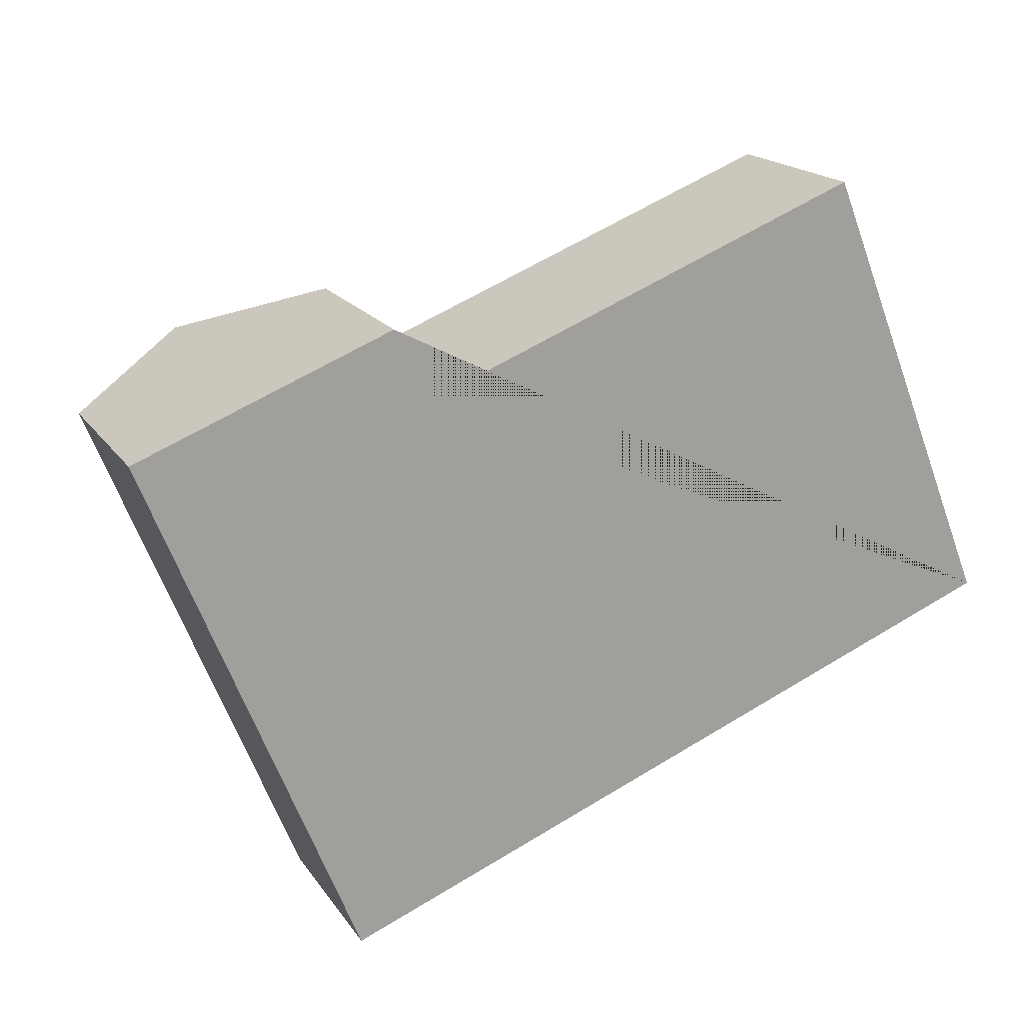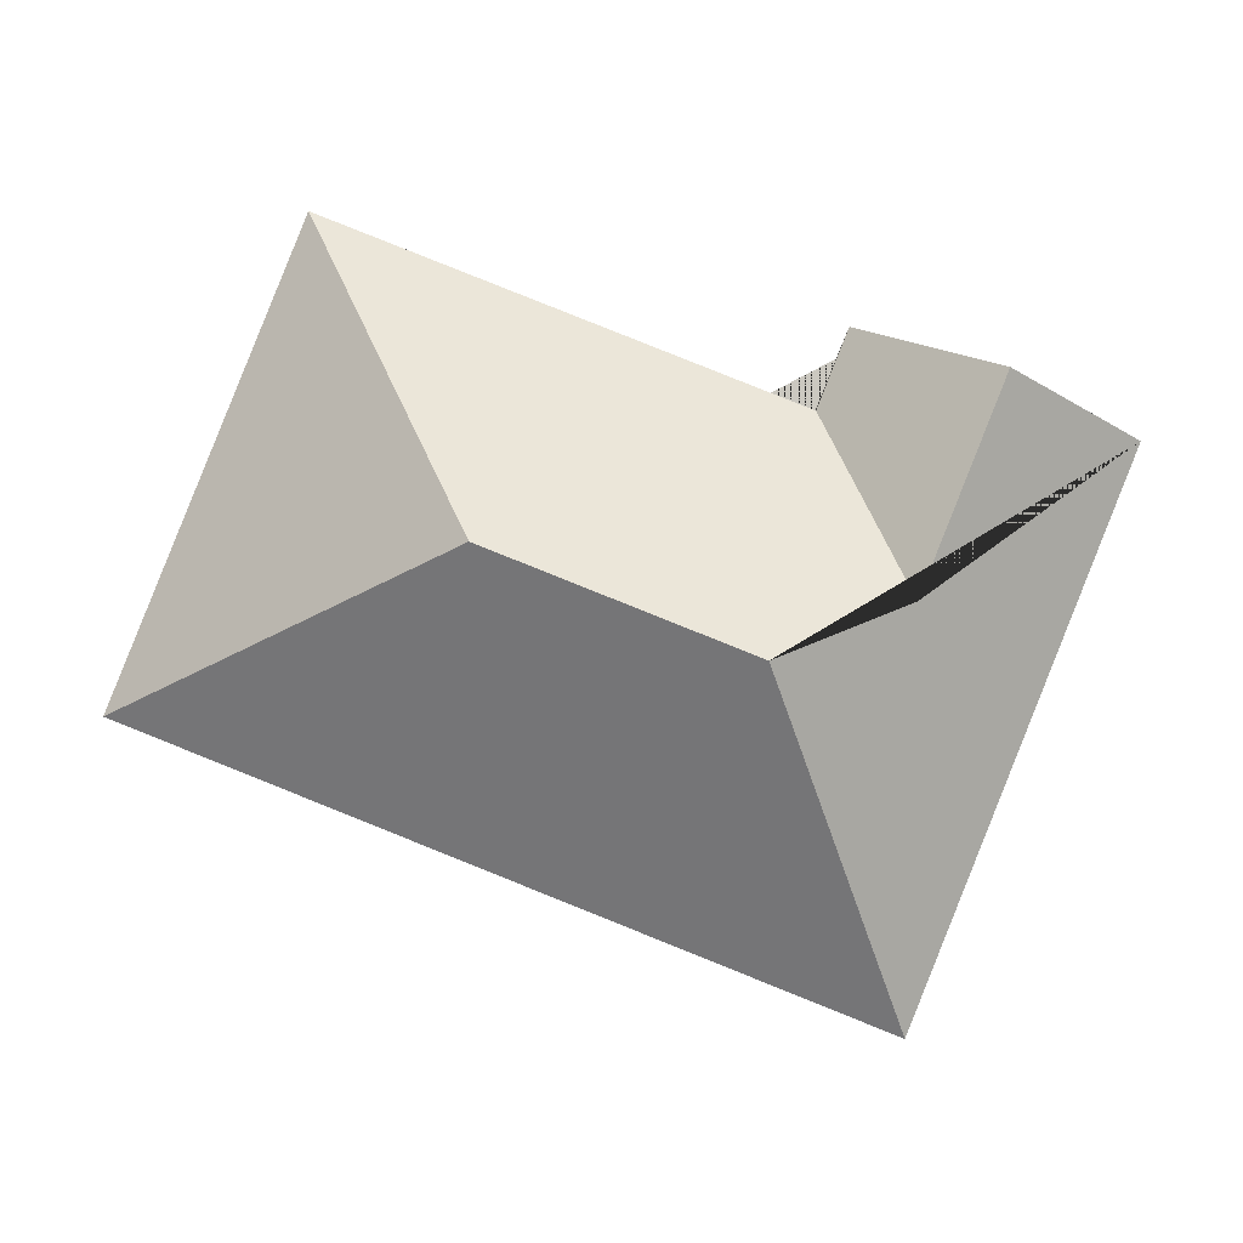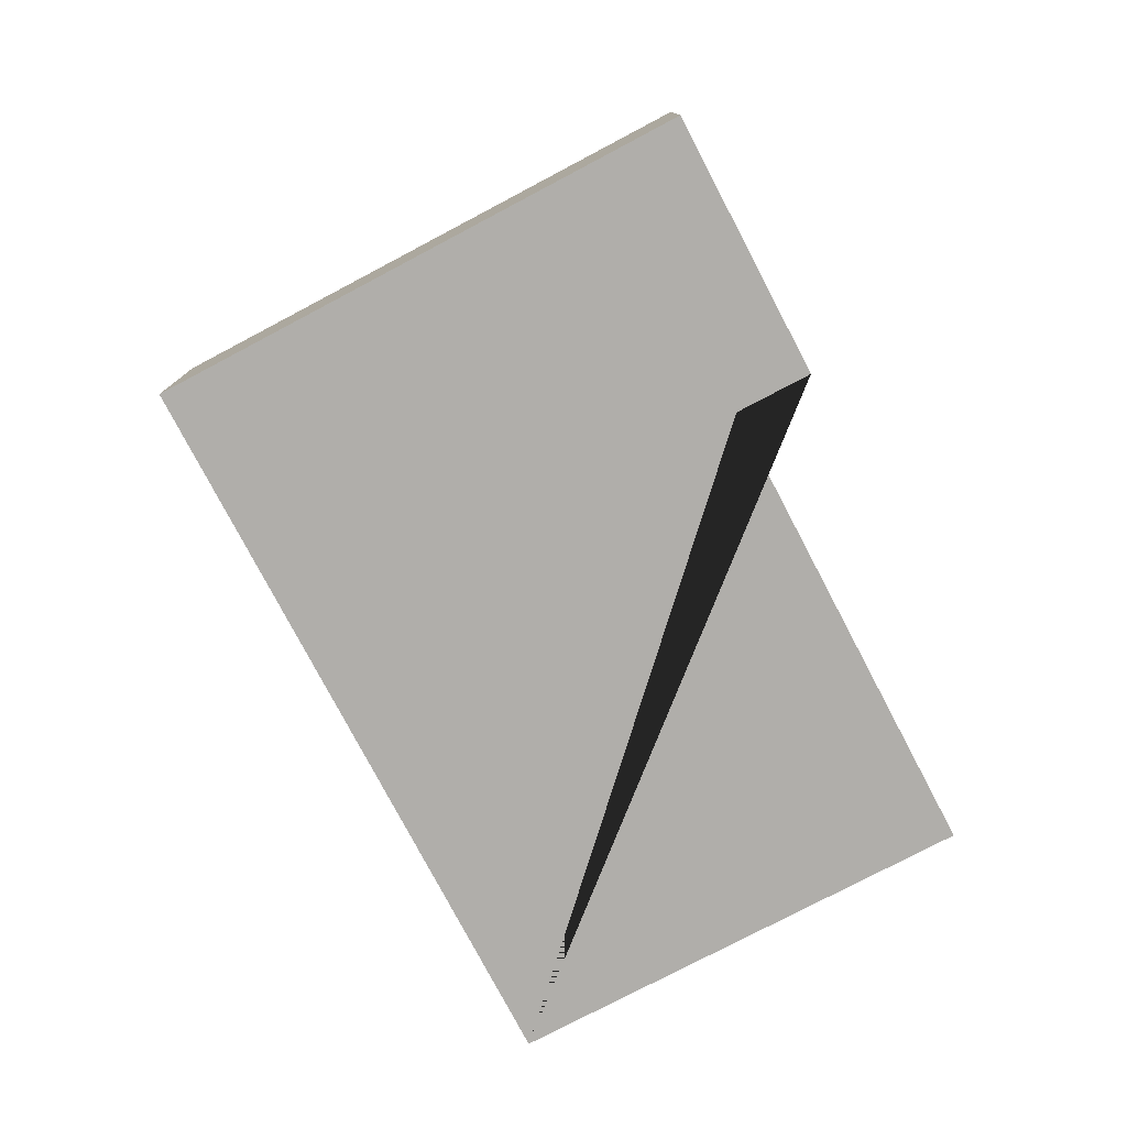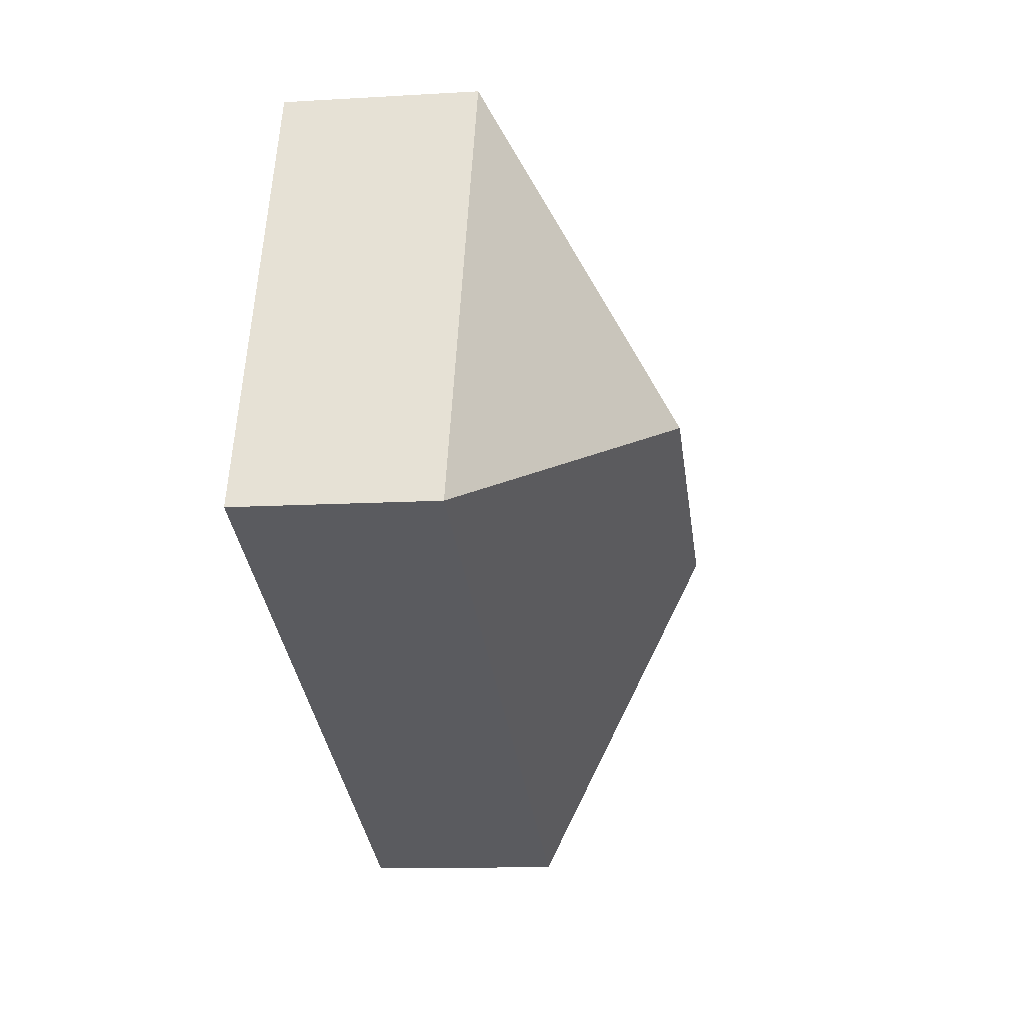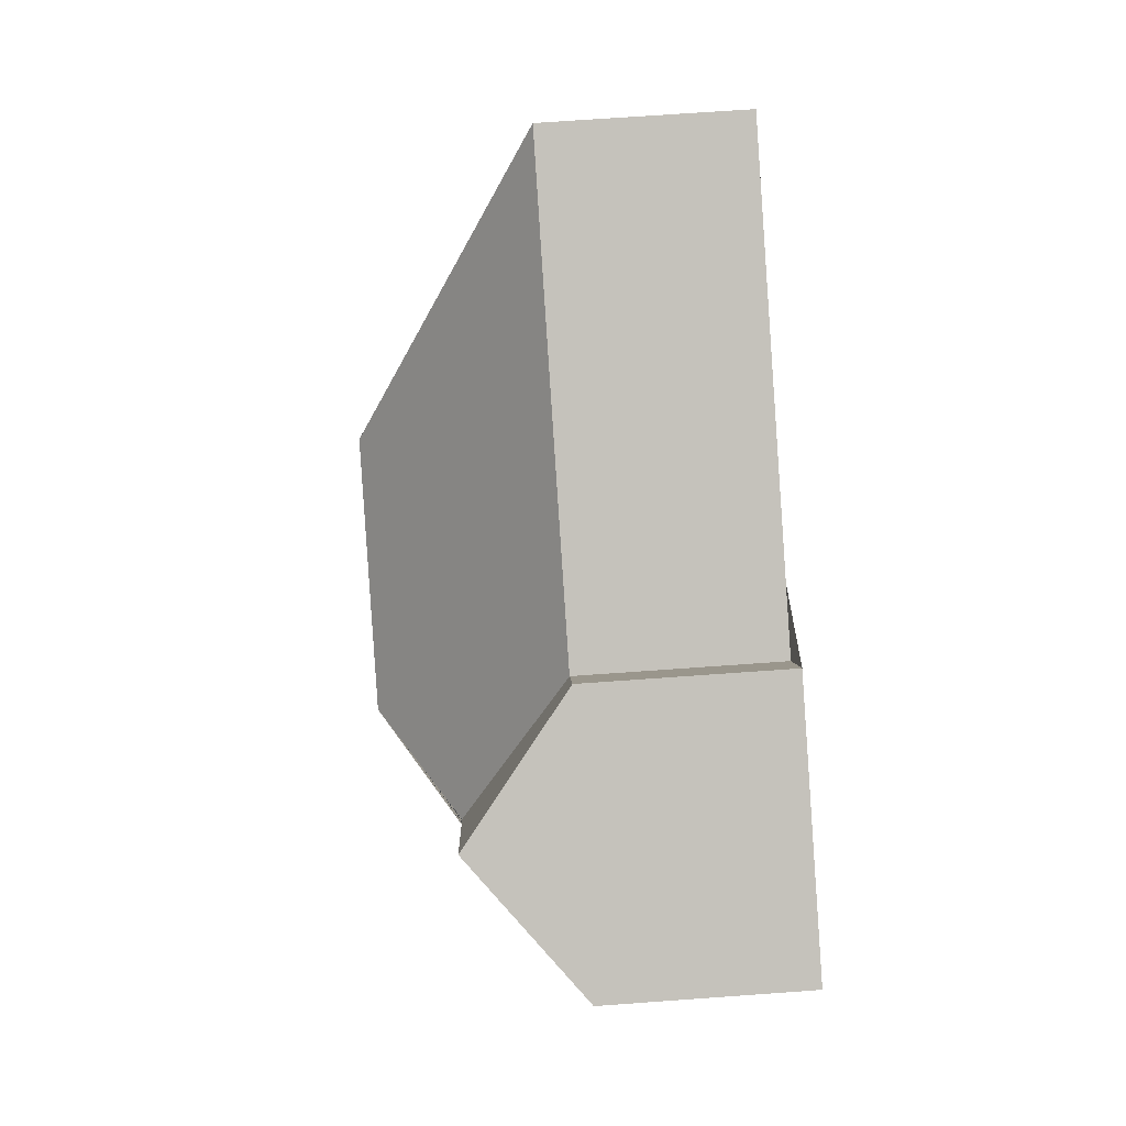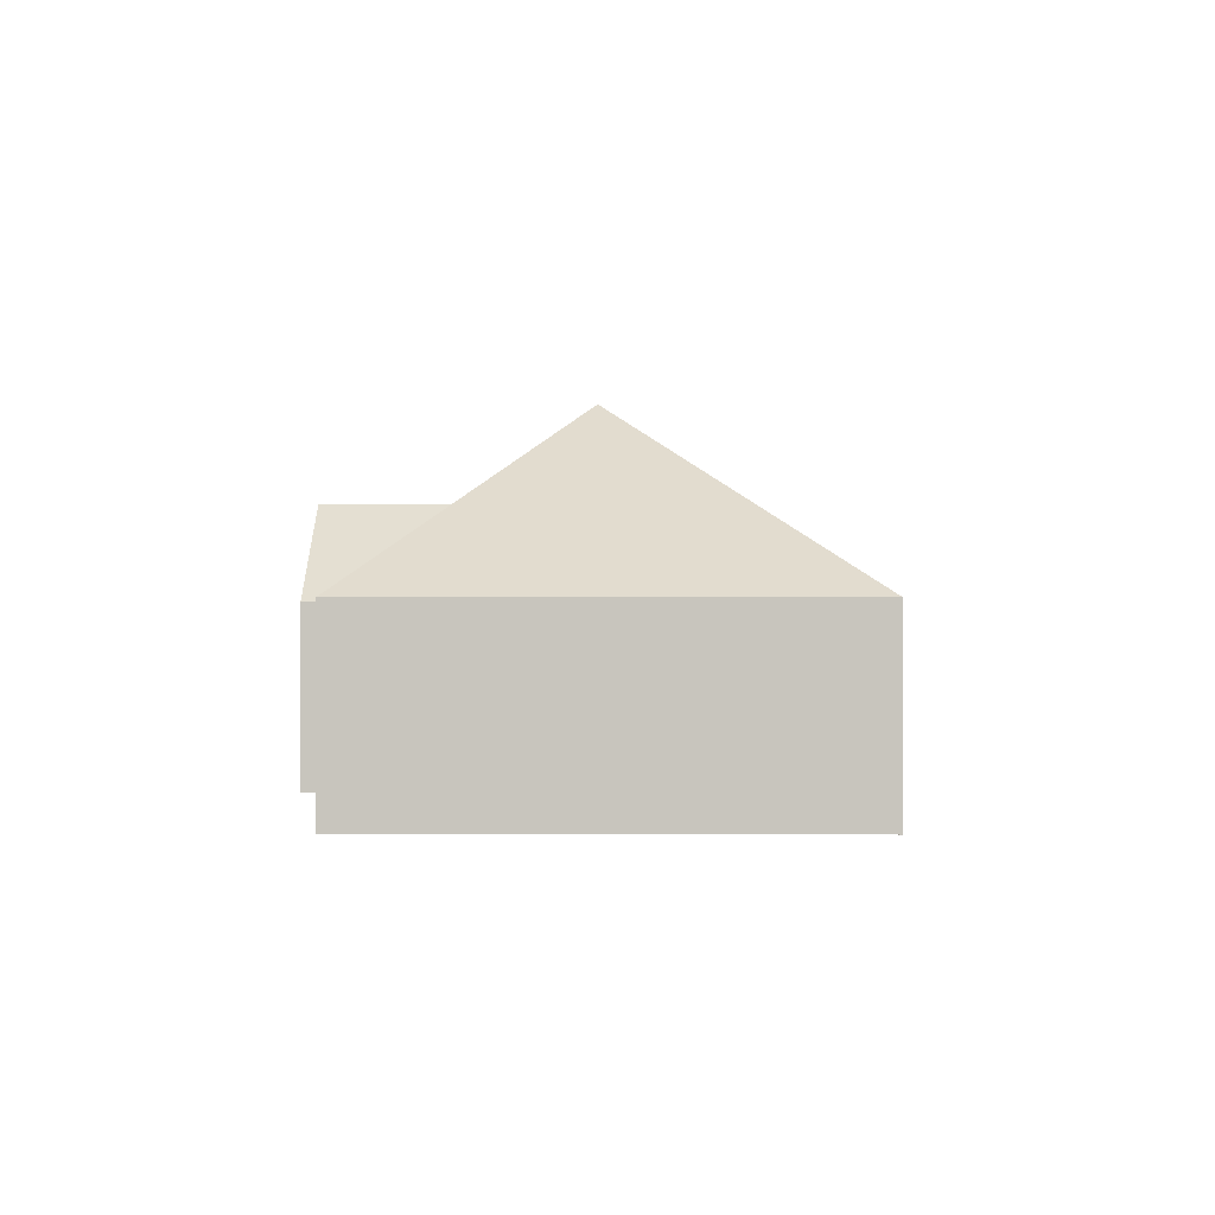
<metadata>
{"format":"obj","ext":"obj","renderer":"f3d","projection":"perspective","resolution":1024,"background":"white","views":[{"elev":18.0,"azim":-23.5,"up":"+Z"},{"elev":-2.7,"azim":-178.9,"up":"+Z"},{"elev":-77.7,"azim":-84.0,"up":"+Y"},{"elev":-11.7,"azim":98.2,"up":"+Z"},{"elev":70.4,"azim":-94.1,"up":"+Z"},{"elev":-0.3,"azim":68.9,"up":"+Y"}]}
</metadata>
<code>
o CG10_500_039073_0009
v 369 75 -186
v 300.3 75 -13.76
v 239.9 145 -132.2
v 116.3 75 -54.03
v 127.7 75 -82.57
v 146.3 145 -169.5
v 67.1 115.7 -73.65
v 97.4 115.7 -149.5
v 98.68 75 -293.9
v 18.2 75 -93.16
v 369 0 -186
v 300.3 0 -13.76
v 127.7 0 -82.57
v 116.3 0 -54.03
v 18.2 0 -93.16
v 98.68 0 -293.9
f 7 8 5 4
f 5 8 6 3 2
f 10 7 8 6 9
f 1 2 3
f 9 6 3 1
f 4 7 10
f 11 12 13 14 15 16
f 1 11 12 2
f 2 12 13 5
f 5 13 14 4
f 4 14 15 10
f 10 15 16 9
f 9 16 11 1

</code>
